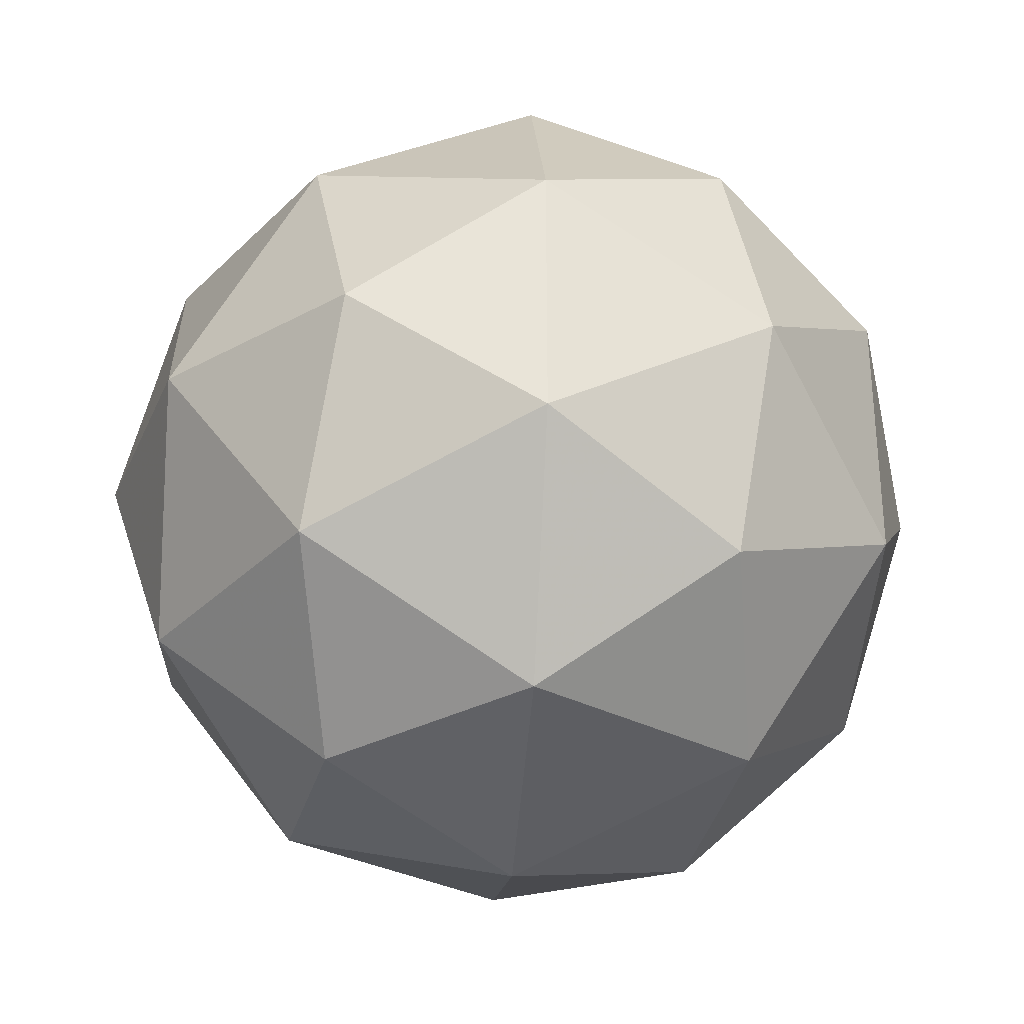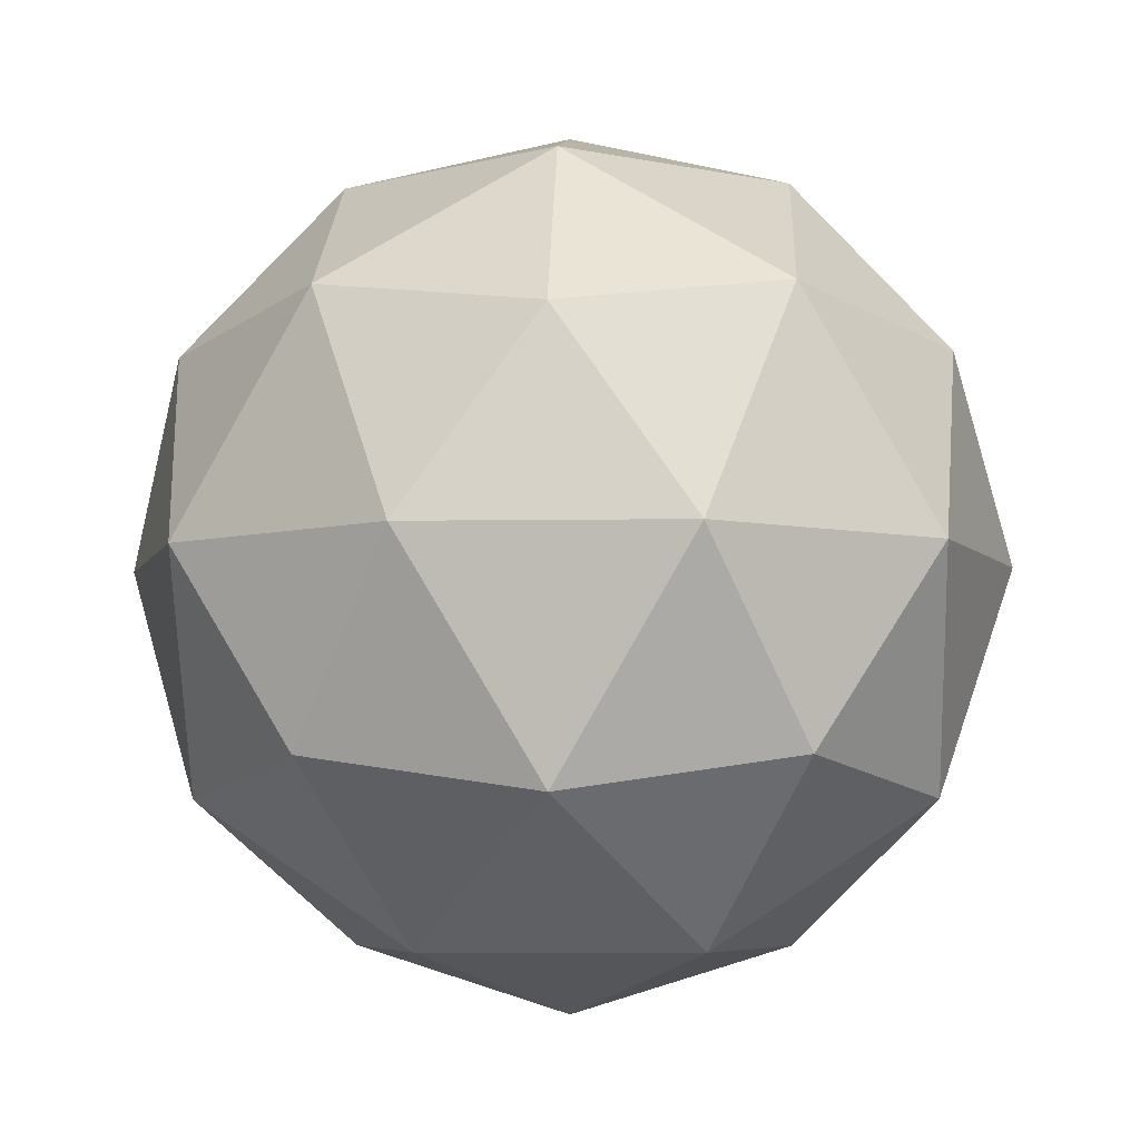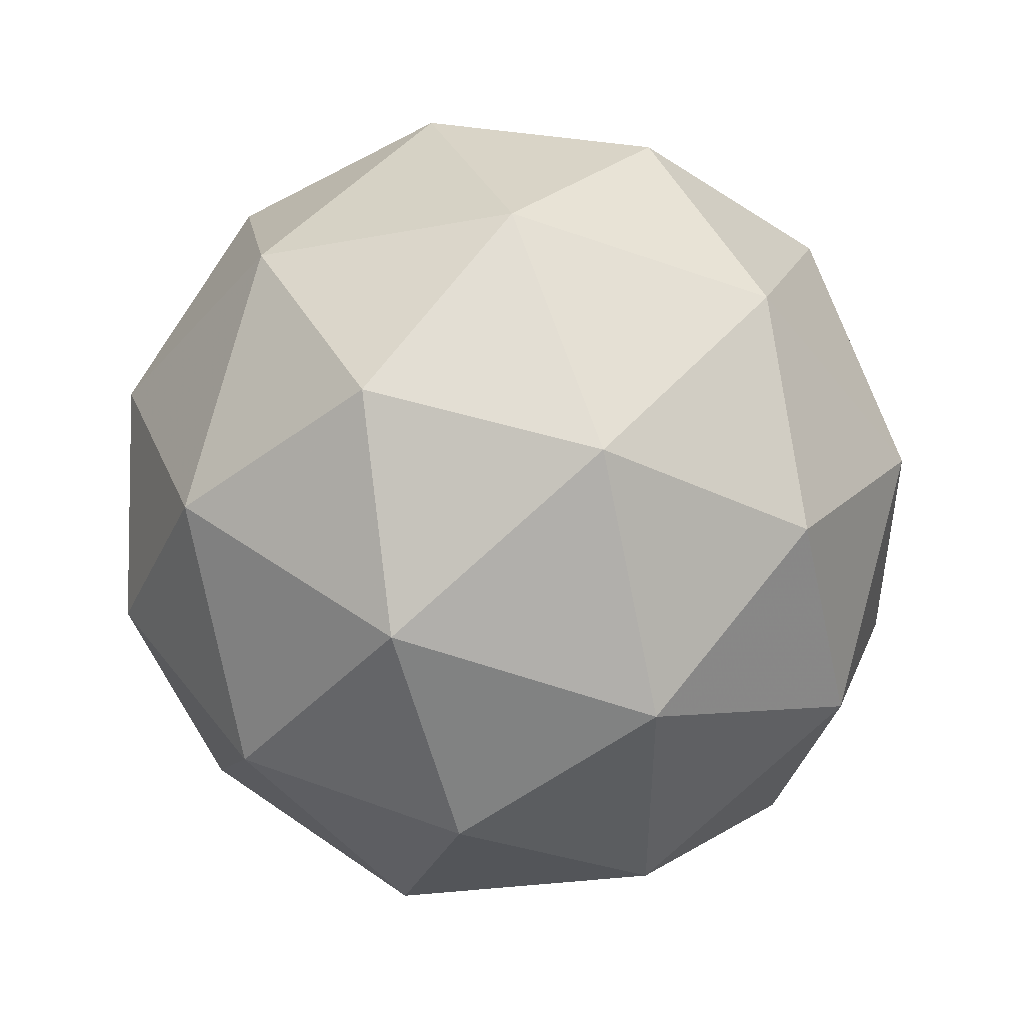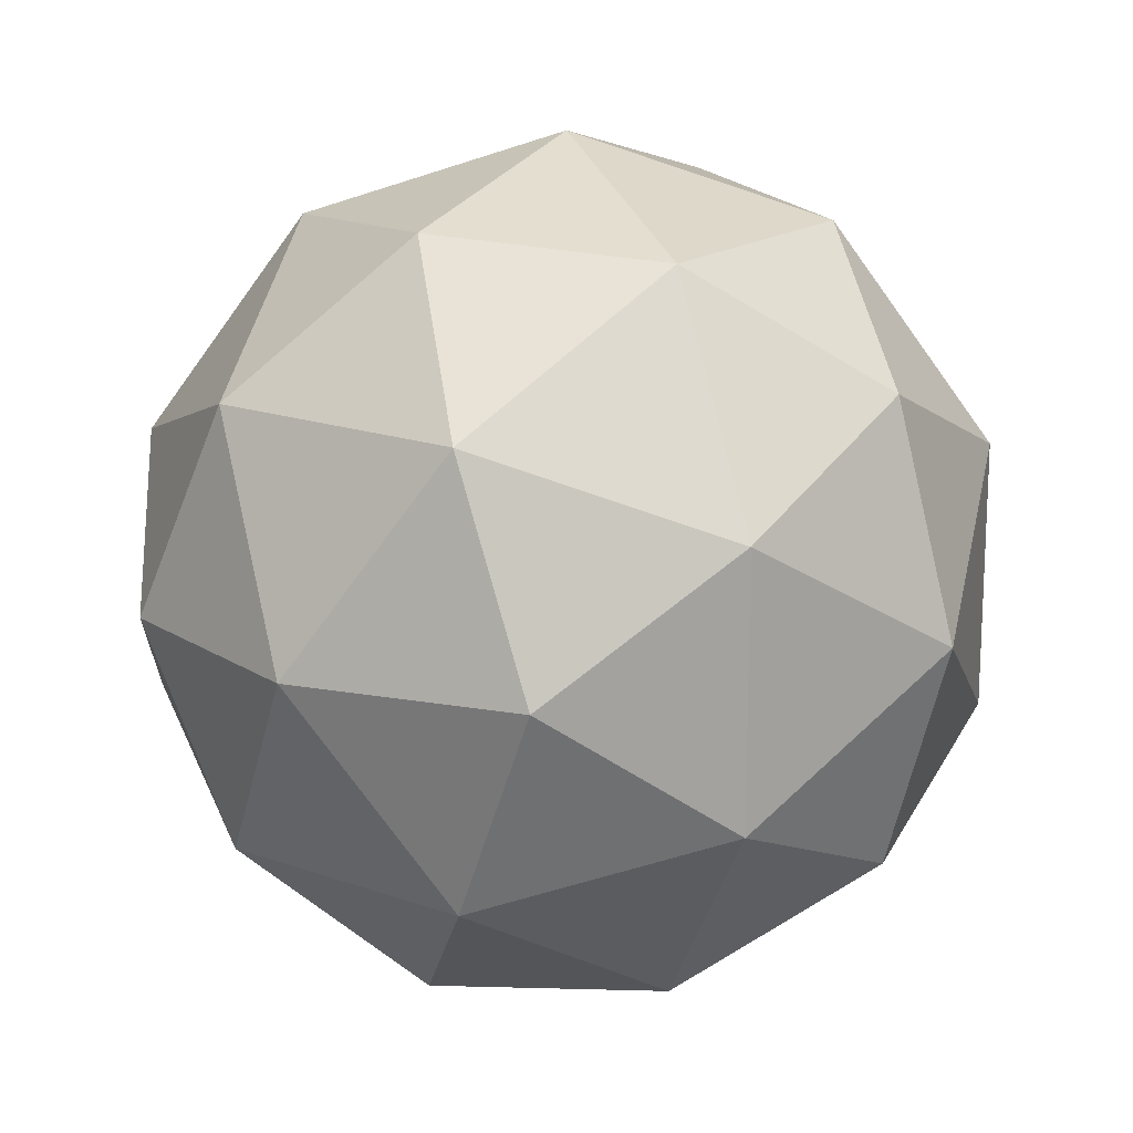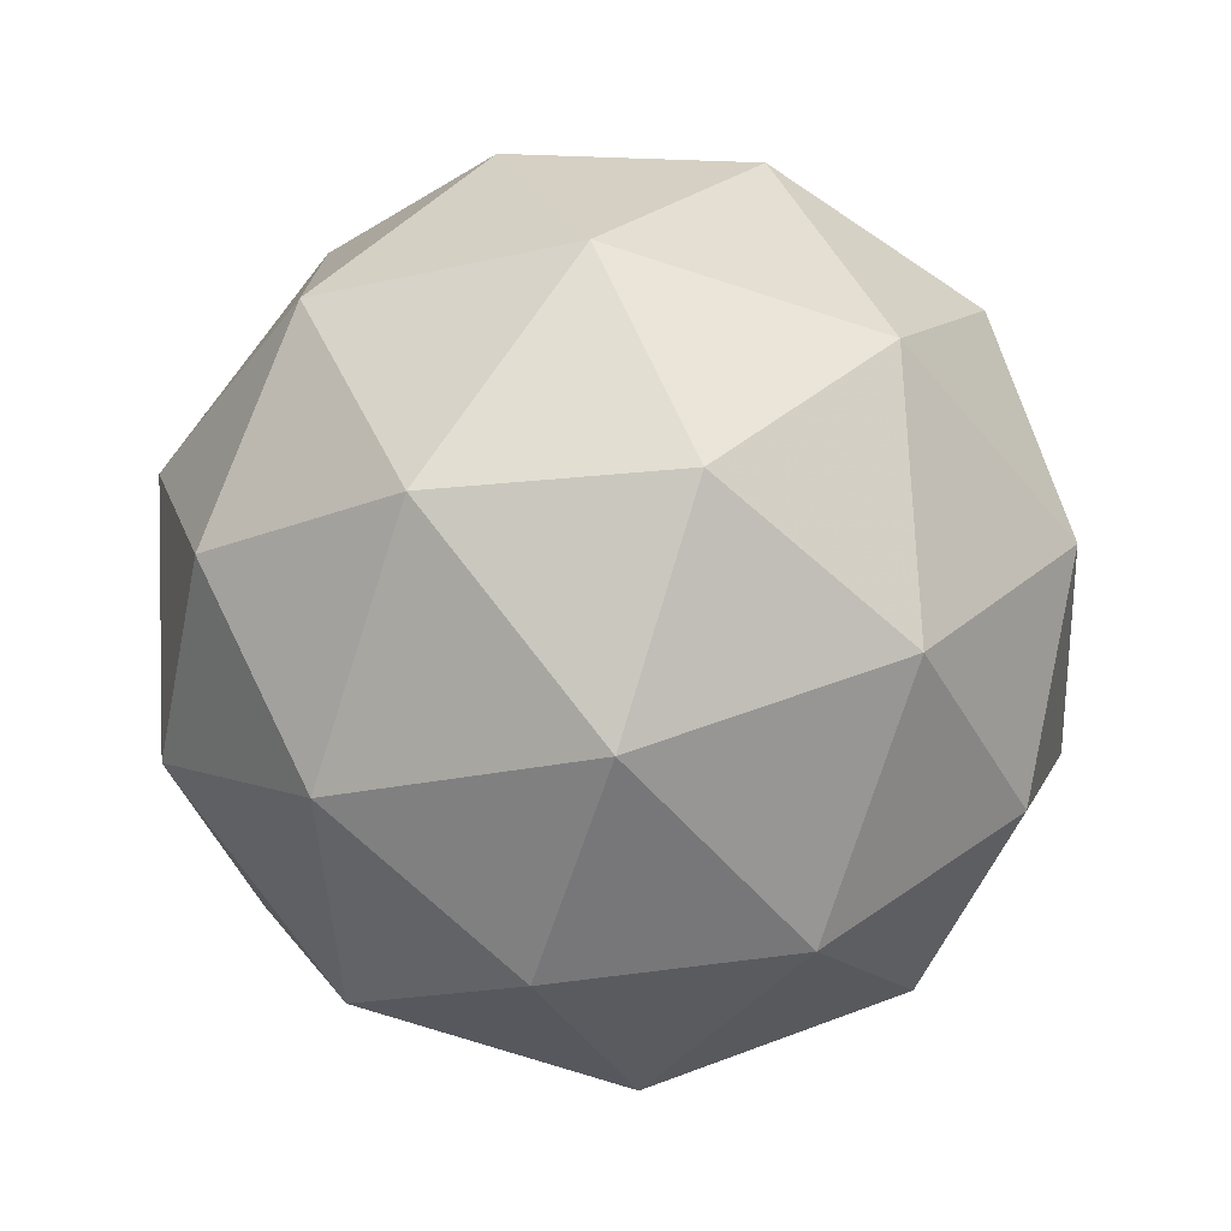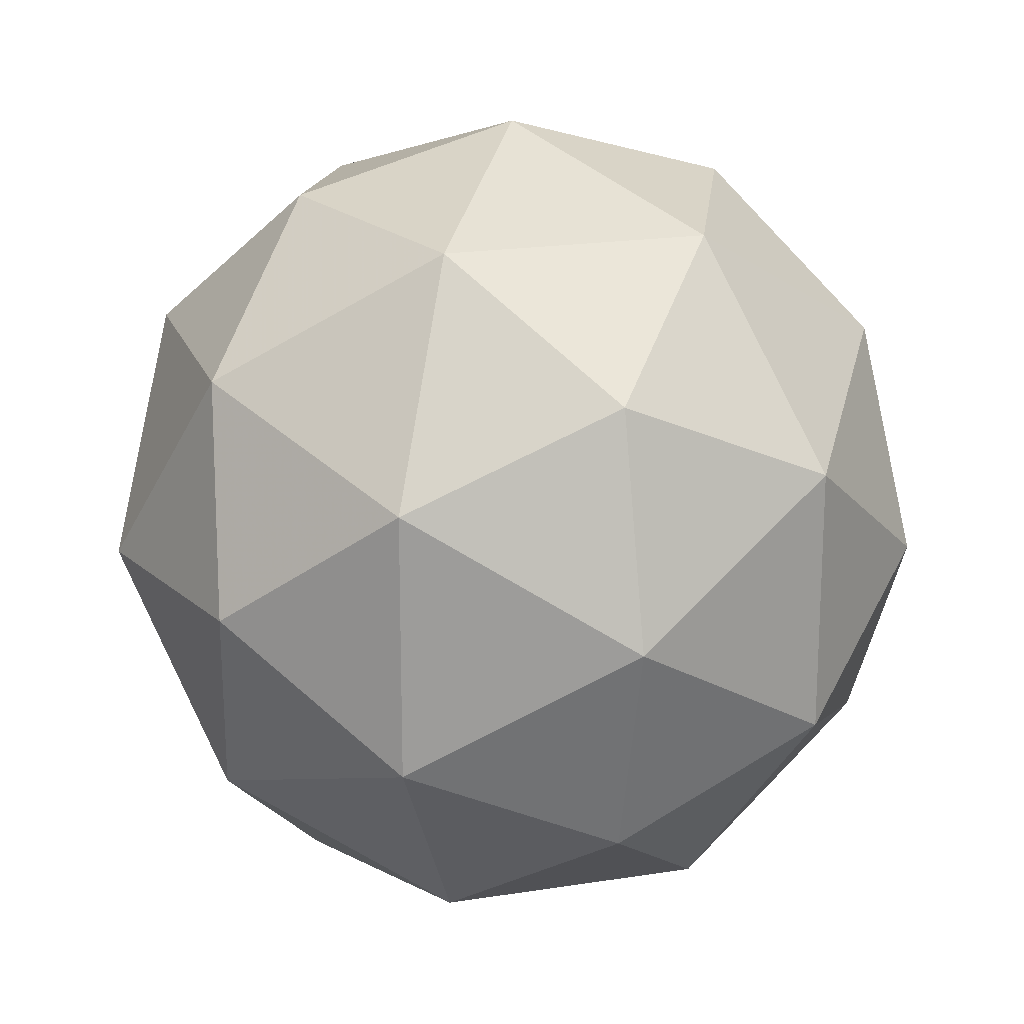
<metadata>
{"format":"obj","ext":"obj","renderer":"f3d","projection":"perspective","resolution":1024,"background":"white","views":[{"elev":-31.7,"azim":-158.1,"up":"+Z"},{"elev":-5.9,"azim":-123.1,"up":"+Y"},{"elev":47.7,"azim":6.9,"up":"+Z"},{"elev":17.0,"azim":-175.9,"up":"+Z"},{"elev":-75.3,"azim":130.5,"up":"+Z"},{"elev":19.3,"azim":-138.5,"up":"+Z"}]}
</metadata>
<code>
g IL1VL-i2-g73-s250
v -5986 3235 -1910
v -5897 3266 -1846
v -6020 3266 -1805
v -5834 3351 -1800
v -5807 3334 -1910
v -6096 3266 -1910
v -6020 3266 -2015
v -5897 3266 -1975
v -5786 3445 -1846
v -6044 3351 -1732
v -5931 3334 -1741
v -5986 3445 -1700
v -6174 3351 -1910
v -6130 3334 -1805
v -6186 3445 -1846
v -6044 3351 -2089
v -6130 3334 -2015
v -6109 3445 -2080
v -5834 3351 -2021
v -5931 3334 -2080
v -5862 3445 -2080
v -5862 3445 -1741
v -6109 3445 -1741
v -6186 3445 -1975
v -5986 3445 -2120
v -5786 3445 -1975
v -5928 3539 -1732
v -5841 3555 -1805
v -5952 3623 -1805
v -6138 3539 -1800
v -6041 3555 -1741
v -6075 3623 -1846
v -6138 3539 -2021
v -6164 3555 -1910
v -6075 3623 -1975
v -5928 3539 -2089
v -6041 3555 -2080
v -5952 3623 -2015
v -5798 3539 -1910
v -5841 3555 -2015
v -5875 3623 -1910
v -5986 3655 -1910
f 1 2 3
f 4 2 5
f 1 3 6
f 1 6 7
f 1 7 8
f 4 5 9
f 10 11 12
f 13 14 15
f 16 17 18
f 19 20 21
f 4 9 22
f 10 12 23
f 13 15 24
f 16 18 25
f 19 21 26
f 27 28 29
f 30 31 32
f 33 34 35
f 36 37 38
f 39 40 41
f 41 38 42
f 41 40 38
f 40 36 38
f 38 35 42
f 38 37 35
f 37 33 35
f 35 32 42
f 35 34 32
f 34 30 32
f 32 29 42
f 32 31 29
f 31 27 29
f 29 41 42
f 29 28 41
f 28 39 41
f 26 40 39
f 26 21 40
f 21 36 40
f 25 37 36
f 25 18 37
f 18 33 37
f 24 34 33
f 24 15 34
f 15 30 34
f 23 31 30
f 23 12 31
f 12 27 31
f 22 28 27
f 22 9 28
f 9 39 28
f 21 25 36
f 21 20 25
f 20 16 25
f 18 24 33
f 18 17 24
f 17 13 24
f 15 23 30
f 15 14 23
f 14 10 23
f 12 22 27
f 12 11 22
f 11 4 22
f 9 26 39
f 9 5 26
f 5 19 26
f 8 20 19
f 8 7 20
f 7 16 20
f 7 17 16
f 7 6 17
f 6 13 17
f 6 14 13
f 6 3 14
f 3 10 14
f 5 8 19
f 5 2 8
f 2 1 8
f 3 11 10
f 3 2 11
f 2 4 11
f 2 4 11

</code>
